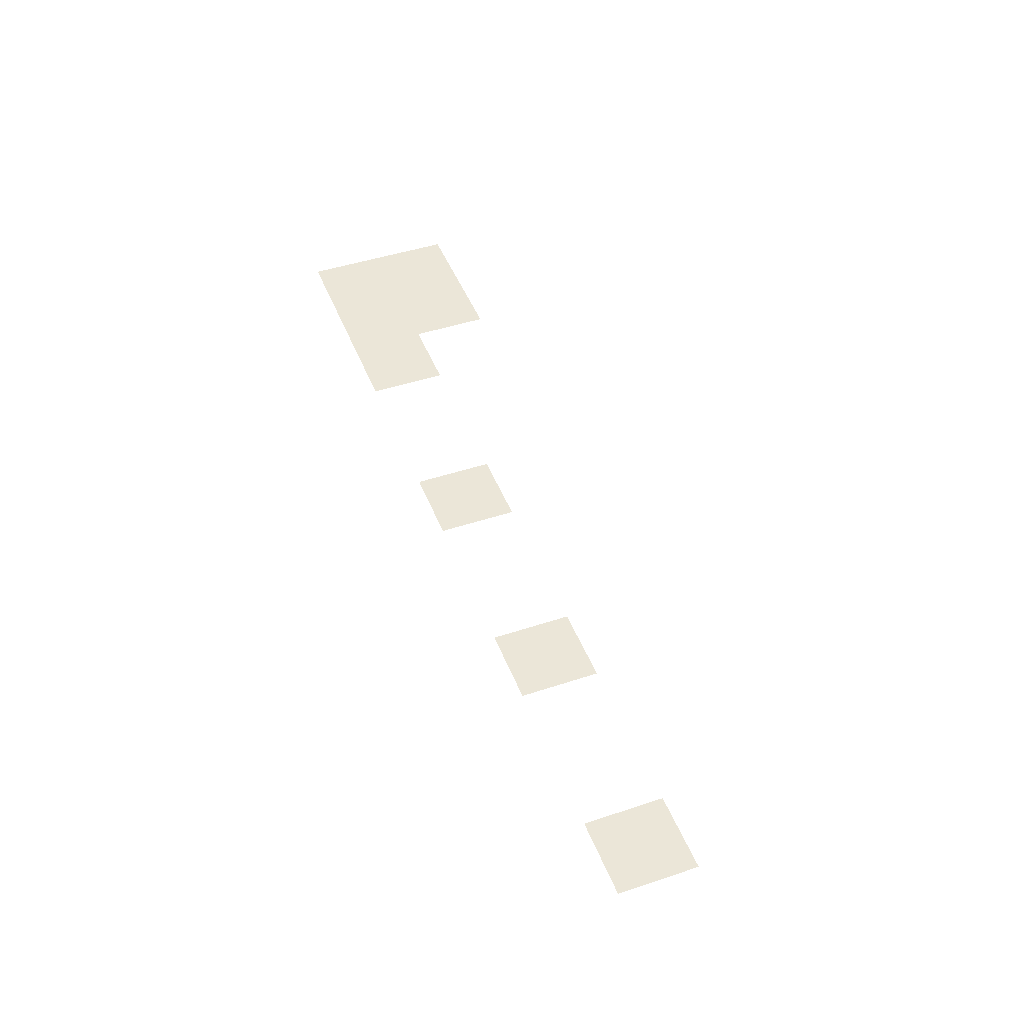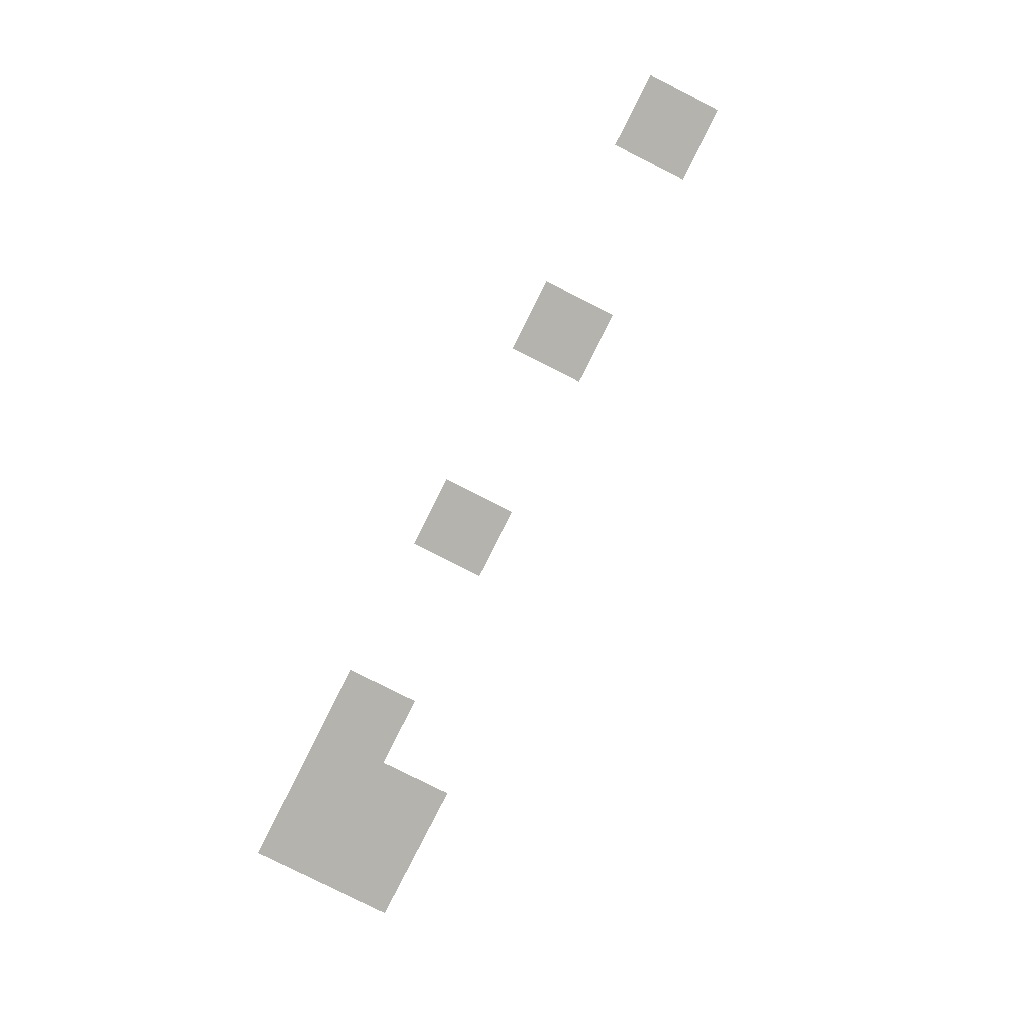
<metadata>
{"format":"obj","ext":"obj","renderer":"f3d","projection":"perspective","resolution":1024,"background":"white","views":[{"elev":46.2,"azim":69.2,"up":"+Z"},{"elev":-80.0,"azim":63.2,"up":"+Z"}]}
</metadata>
<code>
v -81.6 -40 0
v -82.4 -40 0
v -82.4 -39.2 0
v -81.6 -39.2 0
v -80.8 -40 0
v -81.6 -40 0
v -81.6 -39.2 0
v -80.8 -39.2 0
v -80 -40 0
v -80.8 -40 0
v -80.8 -39.2 0
v -80 -39.2 0
v -77.6 -40 0
v -78.4 -40 0
v -78.4 -39.2 0
v -77.6 -39.2 0
v -75.2 -40 0
v -76 -40 0
v -76 -39.2 0
v -75.2 -39.2 0
v -72.8 -40 0
v -73.6 -40 0
v -73.6 -39.2 0
v -72.8 -39.2 0
v -81.6 -39.2 0
v -82.4 -39.2 0
v -82.4 -38.4 0
v -81.6 -38.4 0
v -80.8 -39.2 0
v -81.6 -39.2 0
v -81.6 -38.4 0
v -80.8 -38.4 0
g Map_mesh_0049
f 1 2 3 4
f 5 6 7 8
f 9 10 11 12
f 13 14 15 16
f 17 18 19 20
f 21 22 23 24
f 25 26 27 28
f 29 30 31 32

</code>
